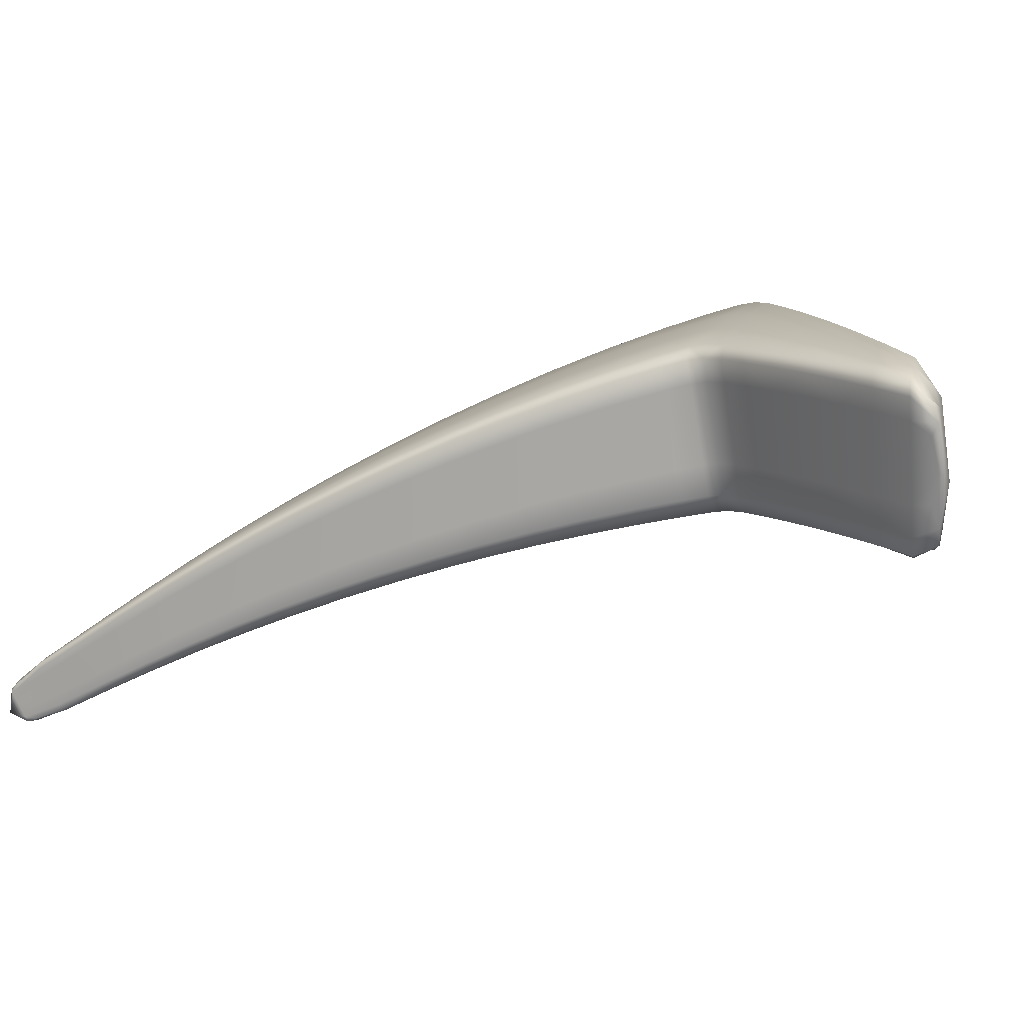
<metadata>
{"format":"obj","ext":"obj","renderer":"f3d","projection":"perspective","resolution":1024,"background":"white","views":[{"elev":63.8,"azim":35.1,"up":"+Z"}]}
</metadata>
<code>
v -6.965 3.198 -3.894
v -3.748 6.029 -1.74
v -5.371 6.191 -3.229
v -4.881 5.147 -3.005
v -6.815 3.103 -3.975
v -6.286 4.647 -3.452
v -5.928 4.101 -3.395
v -5.957 4.473 -3.711
v -6.821 3.135 -3.988
v -6.794 3.606 -3.75
v -6.58 3.511 -3.897
v -6.687 3.563 -3.828
v -6.892 3.167 -3.942
v -6.12 4.574 -3.596
v -6.548 4.126 -3.588
v -6.41 4.071 -3.696
v -6.274 3.997 -3.786
v -5.933 4.415 -3.688
v -6.805 3.124 -3.997
v -6.564 3.488 -3.894
v -6.253 3.956 -3.773
v -6.564 3.381 -3.798
v -6.805 3.11 -3.988
v -6.559 3.426 -3.844
v -5.925 4.237 -3.53
v -6.248 3.835 -3.671
v -6.252 3.743 -3.581
v -4.919 5.84 -3.675
v -6.002 5.165 -3.346
v -5.624 4.94 -3.667
v -5.812 5.071 -3.525
v -5.143 6.042 -3.482
v -5.697 5.68 -3.27
v -5.486 5.56 -3.487
v -5.278 5.395 -3.654
v -4.89 5.73 -3.619
v -5.597 4.864 -3.633
v -5.25 5.302 -3.609
v -5.591 4.454 -3.236
v -5.59 4.633 -3.419
v -4.886 5.403 -3.287
v -5.243 5.021 -3.337
v -5.241 4.802 -3.106
v -6.939 3.157 -3.894
v -6.189 4.226 -3.173
v -6.743 3.457 -3.675
v -6.865 3.124 -3.942
v -6.633 3.406 -3.747
v -6.028 4.137 -3.298
v -6.337 3.773 -3.509
v -6.474 3.841 -3.413
v -6.974 3.175 -3.872
v -6.259 4.287 -3.142
v -6.789 3.486 -3.652
v -6.532 3.886 -3.386
v -6.98 3.191 -3.876
v -6.802 3.548 -3.692
v -6.29 4.468 -3.278
v -6.554 4.007 -3.474
v -5.225 5.381 -2.612
v -5.886 4.611 -2.958
v -5.703 4.499 -3.114
v -5.011 5.215 -2.831
v -5.364 4.858 -2.958
v -5.565 4.996 -2.77
v -5.322 5.499 -2.564
v -5.966 4.691 -2.922
v -5.654 5.094 -2.728
v -6.006 4.93 -3.109
v -5.378 5.85 -2.859
v -5.702 5.39 -2.968
v -3.41 5.524 -2.044
v -4.733 6.696 -2.92
v -4.215 5.569 -2.742
v -4.286 6.269 -3.447
v -5.05 6.657 -3.227
v -4.577 6.241 -3.725
v -4.81 6.479 -3.511
v -4.508 6.51 -3.216
v -4.905 6.807 -3.2
v -4.666 6.62 -3.494
v -4.433 6.371 -3.715
v -4.254 6.154 -3.391
v -4.549 6.117 -3.657
v -4.405 6.243 -3.645
v -4.54 5.462 -2.94
v -4.548 5.75 -3.268
v -4.234 5.824 -3.04
v -4.402 5.869 -3.242
v -4.392 5.575 -2.902
v -3.478 5.723 -2.202
v -4.438 6.484 -2.475
v -4.033 6.075 -3.013
v -4.236 6.299 -2.769
v -3.615 5.886 -1.983
v -4.086 6.258 -2.031
v -3.906 6.075 -2.321
v -3.724 5.867 -2.579
v -3.439 5.659 -2.226
v -3.997 5.98 -2.982
v -3.69 5.795 -2.573
v -3.936 5.539 -2.494
v -3.96 5.729 -2.722
v -3.414 5.574 -2.143
v -3.651 5.628 -2.405
v -3.63 5.508 -2.25
v -4.552 5.859 -2.276
v -4.895 5.736 -2.495
v -4.674 5.542 -2.742
v -4.341 5.658 -2.538
v -4.525 5.659 -2.696
v -4.745 5.861 -2.441
v -4.65 5.992 -2.212
v -4.996 5.871 -2.444
v -4.846 6.002 -2.387
v -5.059 6.272 -2.792
v -4.723 6.353 -2.524
v -4.914 6.413 -2.749
v -3.635 5.775 -1.641
v -4.249 5.835 -2.023
v -4.053 5.636 -2.294
v -3.498 5.617 -1.873
v -3.738 5.613 -2.055
v -3.918 5.809 -1.776
v -3.707 5.869 -1.545
v -4.34 5.954 -1.945
v -4.001 5.914 -1.682
v -4.413 6.229 -2.171
v -3.748 5.971 -1.604
v -4.061 6.098 -1.822
v -3.698 5.97 -1.658
v -3.894 6.144 -1.819
v -4.091 6.205 -1.918
v -3.876 6.032 -1.657
v -5.396 6.06 -3.051
v -5.537 5.936 -3.245
v -5.719 5.567 -3.124
v -5.543 5.62 -2.91
v -4.875 5.244 -3.131
v -5.063 4.975 -3.052
v -5.234 4.886 -3.209
v -5.066 5.212 -3.308
v -5.92 4.153 -3.456
v -6.092 3.922 -3.485
v -6.244 3.778 -3.622
v -6.088 4.037 -3.597
v -6.026 4.518 -3.664
v -6.117 4.236 -3.745
v -6.332 4.03 -3.749
v -6.268 4.323 -3.642
v -6.625 3.534 -3.868
v -6.727 3.266 -3.96
v -6.88 3.101 -3.981
v -6.82 3.309 -3.9
v -6.914 3.348 -3.836
v -6.749 3.593 -3.788
v -6.953 3.134 -3.934
v -6.419 4.387 -3.517
v -6.216 4.631 -3.527
v -6.49 4.113 -3.643
v -6.672 3.866 -3.667
v -6.549 3.817 -3.759
v -6.427 3.755 -3.837
v -5.933 4.45 -3.719
v -6.095 4.187 -3.727
v -6.254 3.98 -3.793
v -6.714 3.252 -3.963
v -6.845 3.085 -4.004
v -6.565 3.5 -3.904
v -6.409 3.723 -3.828
v -6.719 3.199 -3.916
v -6.846 3.071 -3.998
v -6.712 3.221 -3.94
v -6.557 3.397 -3.82
v -6.845 3.079 -4.002
v -6.562 3.46 -3.871
v -5.93 4.334 -3.616
v -6.251 3.901 -3.726
v -6.403 3.631 -3.751
v -6.409 3.562 -3.685
v -5.014 5.93 -3.596
v -5.1 5.618 -3.66
v -5.367 5.468 -3.586
v -5.317 5.802 -3.48
v -5.704 4.998 -3.609
v -5.792 4.708 -3.685
v -5.968 4.824 -3.557
v -6.146 4.906 -3.395
v -5.921 5.145 -3.441
v -5.273 6.157 -3.366
v -5.607 5.654 -3.386
v -5.852 5.423 -3.304
v -5.651 5.317 -3.502
v -5.453 5.169 -3.657
v -4.888 5.794 -3.685
v -5.072 5.517 -3.61
v -5.249 5.357 -3.664
v -5.767 4.64 -3.657
v -5.598 4.909 -3.676
v -5.425 5.084 -3.617
v -5.761 4.278 -3.312
v -5.759 4.436 -3.471
v -5.582 4.522 -3.318
v -5.595 4.759 -3.536
v -4.891 5.583 -3.467
v -5.249 5.175 -3.486
v -5.418 4.828 -3.374
v -5.417 4.629 -3.167
v -6.562 4.081 -3.53
v -6.424 4.238 -3.373
v -6.302 4.577 -3.366
v -6.111 4.183 -3.234
v -6.334 4.033 -3.29
v -6.408 3.808 -3.459
v -6.185 3.955 -3.401
v -6.928 3.104 -3.943
v -6.78 3.223 -3.874
v -6.69 3.433 -3.71
v -6.876 3.267 -3.812
v -6.868 3.077 -3.982
v -6.59 3.386 -3.775
v -5.966 4.103 -3.347
v -6.284 3.746 -3.547
v -6.486 3.589 -3.624
v -6.609 3.649 -3.541
v -6.234 4.251 -3.139
v -6.398 4.086 -3.261
v -6.512 3.86 -3.386
v -6.979 3.127 -3.911
v -6.773 3.471 -3.656
v -6.917 3.289 -3.788
v -6.662 3.685 -3.517
v -6.99 3.145 -3.909
v -6.924 3.321 -3.805
v -6.806 3.585 -3.719
v -6.99 3.136 -3.905
v -6.797 3.514 -3.667
v -6.277 4.366 -3.196
v -6.545 3.939 -3.42
v -6.678 3.777 -3.58
v -5.122 5.301 -2.717
v -5.398 5.189 -2.687
v -5.468 4.93 -2.861
v -5.19 5.036 -2.891
v -6.04 4.419 -3.063
v -5.867 4.318 -3.203
v -5.798 4.557 -3.033
v -5.632 4.455 -3.175
v -4.929 5.15 -2.916
v -5.287 4.804 -3.031
v -5.535 4.679 -3.032
v -5.727 4.804 -2.861
v -5.285 5.428 -2.551
v -5.491 5.296 -2.642
v -5.621 5.035 -2.718
v -6.115 4.489 -3.029
v -5.937 4.643 -2.915
v -5.812 4.892 -2.821
v -6.15 4.699 -3.19
v -6.021 5.073 -3.23
v -5.989 4.794 -2.996
v -5.354 5.652 -2.682
v -5.681 5.223 -2.824
v -5.856 5.16 -3.035
v -3.393 5.557 -2.043
v -3.472 5.493 -2.135
v -3.63 5.548 -2.327
v -3.487 5.578 -2.254
v -4.214 5.664 -2.876
v -4.315 5.58 -2.837
v -4.388 5.687 -3.053
v -4.329 5.86 -3.162
v -4.381 6.375 -3.352
v -4.369 6.34 -3.611
v -4.532 6.481 -3.625
v -4.598 6.587 -3.386
v -4.676 6.347 -3.638
v -4.733 6.061 -3.699
v -4.962 6.283 -3.494
v -5.197 6.448 -3.224
v -4.947 6.614 -3.383
v -4.831 6.774 -3.091
v -4.638 6.646 -3.078
v -4.803 6.761 -3.361
v -4.965 6.772 -3.233
v -4.724 6.588 -3.524
v -4.49 6.341 -3.742
v -4.255 6.218 -3.461
v -4.34 6.217 -3.546
v -4.402 6.316 -3.726
v -4.704 5.944 -3.636
v -4.545 6.189 -3.735
v -4.462 6.213 -3.671
v -4.695 5.32 -2.966
v -4.701 5.594 -3.273
v -4.535 5.572 -3.086
v -4.553 5.952 -3.48
v -4.248 6.005 -3.231
v -4.408 6.075 -3.461
v -4.461 5.837 -3.268
v -4.453 5.541 -2.928
v -3.501 5.765 -2.049
v -3.553 5.761 -2.37
v -3.802 5.957 -2.471
v -3.724 5.962 -2.107
v -4.12 6.173 -2.912
v -4.171 6.177 -3.239
v -4.384 6.41 -3.001
v -4.598 6.596 -2.707
v -4.354 6.428 -2.623
v -3.642 5.932 -1.816
v -4.012 6.195 -2.17
v -4.267 6.371 -2.249
v -4.077 6.188 -2.542
v -3.884 5.971 -2.793
v -3.43 5.678 -2.159
v -3.521 5.702 -2.376
v -3.697 5.828 -2.606
v -4.137 6.072 -3.195
v -4.003 6.03 -3.035
v -3.848 5.888 -2.775
v -4.084 5.555 -2.622
v -4.107 5.779 -2.887
v -3.938 5.608 -2.6
v -3.982 5.867 -2.863
v -3.416 5.631 -2.113
v -3.673 5.72 -2.496
v -3.809 5.679 -2.561
v -3.784 5.524 -2.37
v -4.933 6.657 -2.983
v -4.832 6.399 -2.659
v -4.751 6.567 -2.727
v -4.451 5.762 -2.402
v -4.662 5.869 -2.373
v -4.639 5.764 -2.564
v -4.445 5.666 -2.632
v -4.827 5.395 -2.779
v -4.788 5.642 -2.614
v -5.046 5.576 -2.544
v -4.588 5.467 -2.838
v -4.259 5.58 -2.64
v -4.439 5.58 -2.796
v -4.586 5.624 -2.724
v -4.808 5.824 -2.472
v -4.611 5.916 -2.203
v -4.762 6.006 -2.316
v -4.806 5.918 -2.369
v -4.956 5.789 -2.427
v -5.145 5.703 -2.494
v -4.91 5.963 -2.419
v -5.206 6.082 -2.818
v -5.078 6.509 -3.018
v -5.032 6.045 -2.583
v -4.689 6.15 -2.336
v -4.884 6.181 -2.531
v -4.975 6.376 -2.782
v -3.537 5.705 -1.749
v -3.748 5.796 -1.659
v -3.831 5.715 -1.91
v -3.576 5.602 -1.942
v -4.41 5.848 -2.154
v -4.206 5.648 -2.42
v -4.154 5.739 -2.154
v -3.977 5.559 -2.4
v -3.423 5.573 -1.943
v -3.668 5.537 -2.164
v -3.897 5.625 -2.173
v -4.085 5.822 -1.897
v -3.632 5.816 -1.586
v -3.826 5.894 -1.558
v -3.969 5.863 -1.698
v -4.505 5.974 -2.083
v -4.304 5.89 -1.948
v -4.172 5.934 -1.811
v -4.579 6.294 -2.354
v -4.446 6.391 -2.321
v -4.377 6.075 -2.032
v -3.668 5.883 -1.583
v -4.032 5.997 -1.734
v -4.24 6.164 -1.994
v -3.901 6.112 -1.726
v -5.561 5.813 -3.083
v -5.056 5.065 -3.166
v -6.084 3.966 -3.536
v -6.181 4.275 -3.703
v -6.767 3.284 -3.935
v -6.874 3.334 -3.865
v -6.355 4.373 -3.582
v -6.62 3.853 -3.713
v -6.479 3.783 -3.805
v -6.096 4.216 -3.753
v -6.714 3.258 -3.967
v -6.41 3.741 -3.844
v -6.711 3.206 -3.929
v -6.713 3.238 -3.952
v -6.092 4.119 -3.668
v -6.406 3.681 -3.792
v -6.401 3.588 -3.716
v -5.193 5.7 -3.587
v -5.867 4.759 -3.632
v -6.071 4.889 -3.48
v -5.443 5.906 -3.372
v -5.767 5.4 -3.409
v -5.537 5.234 -3.593
v -5.07 5.576 -3.67
v -5.767 4.681 -3.694
v -5.425 5.135 -3.666
v -5.753 4.338 -3.384
v -5.764 4.548 -3.572
v -5.072 5.379 -3.472
v -5.423 4.968 -3.507
v -5.409 4.704 -3.26
v -6.435 4.329 -3.445
v -6.262 3.996 -3.343
v -6.83 3.246 -3.842
v -6.742 3.206 -3.899
v -6.127 3.925 -3.444
v -6.438 3.567 -3.656
v -6.55 3.62 -3.581
v -6.375 4.055 -3.26
v -6.903 3.279 -3.794
v -6.644 3.665 -3.518
v -6.926 3.34 -3.817
v -6.922 3.304 -3.794
v -6.413 4.152 -3.305
v -6.672 3.726 -3.541
v -6.685 3.832 -3.622
v -5.298 5.115 -2.785
v -5.957 4.37 -3.13
v -5.801 4.279 -3.257
v -5.109 4.977 -2.97
v -5.461 4.63 -3.099
v -5.635 4.744 -2.943
v -5.456 5.231 -2.631
v -6.088 4.447 -3.024
v -5.781 4.839 -2.813
v -6.164 4.825 -3.295
v -6.135 4.58 -3.093
v -5.52 5.437 -2.749
v -5.837 5.009 -2.906
v -5.872 5.321 -3.173
v -3.47 5.518 -2.197
v -4.313 5.685 -2.982
v -4.467 6.449 -3.519
v -4.83 6.16 -3.615
v -5.096 6.409 -3.371
v -4.732 6.727 -3.251
v -4.861 6.728 -3.393
v -4.589 6.45 -3.653
v -4.338 6.287 -3.623
v -4.701 6.012 -3.709
v -4.458 6.287 -3.752
v -4.689 5.425 -3.103
v -4.706 5.786 -3.471
v -4.339 6.056 -3.371
v -4.466 6.044 -3.488
v -4.448 5.654 -3.079
v -3.627 5.848 -2.259
v -4.262 6.28 -3.141
v -4.509 6.543 -2.86
v -3.824 6.077 -1.953
v -4.189 6.312 -2.393
v -3.966 6.066 -2.688
v -3.528 5.726 -2.401
v -4.14 6.129 -3.257
v -3.855 5.93 -2.818
v -4.085 5.638 -2.743
v -4.126 5.94 -3.055
v -3.506 5.645 -2.321
v -3.831 5.794 -2.677
v -3.786 5.578 -2.461
v -4.855 6.632 -2.882
v -4.557 5.771 -2.498
v -4.94 5.489 -2.657
v -4.743 5.324 -2.87
v -4.361 5.587 -2.733
v -4.501 5.546 -2.823
v -4.701 5.728 -2.593
v -4.722 5.925 -2.301
v -5.107 5.627 -2.479
v -4.87 5.879 -2.401
v -5.224 6.307 -3.029
v -5.179 5.868 -2.623
v -4.8 6.178 -2.453
v -4.947 6.143 -2.564
v -4.994 6.621 -3.017
v -3.665 5.702 -1.796
v -4.312 5.751 -2.282
v -4.127 5.57 -2.524
v -3.509 5.526 -2.053
v -3.824 5.548 -2.28
v -3.994 5.727 -2.03
v -3.796 5.85 -1.58
v -4.467 5.903 -2.08
v -4.138 5.877 -1.821
v -4.61 6.484 -2.532
v -4.544 6.115 -2.189
v -3.852 5.957 -1.592
v -4.207 6.036 -1.88
v -4.273 6.299 -2.116
v -3.489 5.736 -1.831
v -6.946 3.051 -3.983
f 131 2 132 381
f 132 96 133 381
f 133 130 134 381
f 134 129 131 381
f 135 3 136 382
f 136 33 137 382
f 137 71 138 382
f 138 70 135 382
f 139 4 140 383
f 140 43 141 383
f 141 42 142 383
f 142 41 139 383
f 143 7 144 384
f 144 27 145 384
f 145 26 146 384
f 146 25 143 384
f 147 8 148 385
f 148 17 149 385
f 149 16 150 385
f 150 14 147 385
f 151 11 152 386
f 152 9 153 386
f 153 13 154 386
f 154 12 151 386
f 155 10 156 387
f 156 12 154 387
f 154 13 157 387
f 157 1 155 387
f 158 6 159 388
f 159 14 150 388
f 150 16 160 388
f 160 15 158 388
f 161 15 160 389
f 160 16 162 389
f 162 12 156 389
f 156 10 161 389
f 163 11 151 390
f 151 12 162 390
f 162 16 149 390
f 149 17 163 390
f 164 18 165 391
f 165 21 166 391
f 166 17 148 391
f 148 8 164 391
f 167 19 168 392
f 168 9 152 392
f 152 11 169 392
f 169 20 167 392
f 170 20 169 393
f 169 11 163 393
f 163 17 166 393
f 166 21 170 393
f 171 5 172 394
f 172 23 173 394
f 173 24 174 394
f 174 22 171 394
f 175 19 167 395
f 167 20 176 395
f 176 24 173 395
f 173 23 175 395
f 177 25 146 396
f 146 26 178 396
f 178 21 165 396
f 165 18 177 396
f 179 24 176 397
f 176 20 170 397
f 170 21 178 397
f 178 26 179 397
f 180 22 174 398
f 174 24 179 398
f 179 26 145 398
f 145 27 180 398
f 181 28 182 399
f 182 35 183 399
f 183 34 184 399
f 184 32 181 399
f 185 30 186 400
f 186 8 147 400
f 147 14 187 400
f 187 31 185 400
f 188 29 189 401
f 189 31 187 401
f 187 14 159 401
f 159 6 188 401
f 136 3 190 402
f 190 32 184 402
f 184 34 191 402
f 191 33 136 402
f 192 33 191 403
f 191 34 193 403
f 193 31 189 403
f 189 29 192 403
f 194 30 185 404
f 185 31 193 404
f 193 34 183 404
f 183 35 194 404
f 195 36 196 405
f 196 38 197 405
f 197 35 182 405
f 182 28 195 405
f 198 18 164 406
f 164 8 186 406
f 186 30 199 406
f 199 37 198 406
f 200 37 199 407
f 199 30 194 407
f 194 35 197 407
f 197 38 200 407
f 201 7 143 408
f 143 25 202 408
f 202 40 203 408
f 203 39 201 408
f 177 18 198 409
f 198 37 204 409
f 204 40 202 409
f 202 25 177 409
f 205 41 142 410
f 142 42 206 410
f 206 38 196 410
f 196 36 205 410
f 207 40 204 411
f 204 37 200 411
f 200 38 206 411
f 206 42 207 411
f 208 39 203 412
f 203 40 207 412
f 207 42 141 412
f 141 43 208 412
f 158 15 209 413
f 209 59 210 413
f 210 58 211 413
f 211 6 158 413
f 212 45 213 414
f 213 51 214 414
f 214 50 215 414
f 215 49 212 414
f 216 47 217 415
f 217 48 218 415
f 218 46 219 415
f 219 44 216 415
f 220 5 171 416
f 171 22 221 416
f 221 48 217 416
f 217 47 220 416
f 144 7 222 417
f 222 49 215 417
f 215 50 223 417
f 223 27 144 417
f 180 27 223 418
f 223 50 224 418
f 224 48 221 418
f 221 22 180 418
f 225 46 218 419
f 218 48 224 419
f 224 50 214 419
f 214 51 225 419
f 213 45 226 420
f 226 53 227 420
f 227 55 228 420
f 228 51 213 420
f 229 44 219 421
f 219 46 230 421
f 230 54 231 421
f 231 52 229 421
f 225 51 228 422
f 228 55 232 422
f 232 54 230 422
f 230 46 225 422
f 155 1 233 423
f 233 56 234 423
f 234 57 235 423
f 235 10 155 423
f 236 52 231 424
f 231 54 237 424
f 237 57 234 424
f 234 56 236 424
f 227 53 238 425
f 238 58 210 425
f 210 59 239 425
f 239 55 227 425
f 237 54 232 426
f 232 55 239 426
f 239 59 240 426
f 240 57 237 426
f 161 10 235 427
f 235 57 240 427
f 240 59 209 427
f 209 15 161 427
f 241 60 242 428
f 242 65 243 428
f 243 64 244 428
f 244 63 241 428
f 245 45 212 429
f 212 49 246 429
f 246 62 247 429
f 247 61 245 429
f 222 7 201 430
f 201 39 248 430
f 248 62 246 430
f 246 49 222 430
f 249 63 244 431
f 244 64 250 431
f 250 43 140 431
f 140 4 249 431
f 251 62 248 432
f 248 39 208 432
f 208 43 250 432
f 250 64 251 432
f 252 61 247 433
f 247 62 251 433
f 251 64 243 433
f 243 65 252 433
f 253 66 254 434
f 254 68 255 434
f 255 65 242 434
f 242 60 253 434
f 256 53 226 435
f 226 45 245 435
f 245 61 257 435
f 257 67 256 435
f 258 67 257 436
f 257 61 252 436
f 252 65 255 436
f 255 68 258 436
f 188 6 211 437
f 211 58 259 437
f 259 69 260 437
f 260 29 188 437
f 238 53 256 438
f 256 67 261 438
f 261 69 259 438
f 259 58 238 438
f 262 70 138 439
f 138 71 263 439
f 263 68 254 439
f 254 66 262 439
f 264 69 261 440
f 261 67 258 440
f 258 68 263 440
f 263 71 264 440
f 192 29 260 441
f 260 69 264 441
f 264 71 137 441
f 137 33 192 441
f 265 72 266 442
f 266 106 267 442
f 267 105 268 442
f 268 104 265 442
f 269 74 270 443
f 270 90 271 443
f 271 89 272 443
f 272 88 269 443
f 273 75 274 444
f 274 82 275 444
f 275 81 276 444
f 276 79 273 444
f 277 77 278 445
f 278 28 181 445
f 181 32 279 445
f 279 78 277 445
f 280 76 281 446
f 281 78 279 446
f 279 32 190 446
f 190 3 280 446
f 282 73 283 447
f 283 79 276 447
f 276 81 284 447
f 284 80 282 447
f 285 80 284 448
f 284 81 286 448
f 286 78 281 448
f 281 76 285 448
f 287 77 277 449
f 277 78 286 449
f 286 81 275 449
f 275 82 287 449
f 288 83 289 450
f 289 85 290 450
f 290 82 274 450
f 274 75 288 450
f 291 36 195 451
f 195 28 278 451
f 278 77 292 451
f 292 84 291 451
f 293 84 292 452
f 292 77 287 452
f 287 82 290 452
f 290 85 293 452
f 294 4 139 453
f 139 41 295 453
f 295 87 296 453
f 296 86 294 453
f 205 36 291 454
f 291 84 297 454
f 297 87 295 454
f 295 41 205 454
f 298 88 272 455
f 272 89 299 455
f 299 85 289 455
f 289 83 298 455
f 300 87 297 456
f 297 84 293 456
f 293 85 299 456
f 299 89 300 456
f 301 86 296 457
f 296 87 300 457
f 300 89 271 457
f 271 90 301 457
f 302 91 303 458
f 303 98 304 458
f 304 97 305 458
f 305 95 302 458
f 306 93 307 459
f 307 75 273 459
f 273 79 308 459
f 308 94 306 459
f 309 92 310 460
f 310 94 308 460
f 308 79 283 460
f 283 73 309 460
f 132 2 311 461
f 311 95 305 461
f 305 97 312 461
f 312 96 132 461
f 313 96 312 462
f 312 97 314 462
f 314 94 310 462
f 310 92 313 462
f 315 93 306 463
f 306 94 314 463
f 314 97 304 463
f 304 98 315 463
f 316 99 317 464
f 317 101 318 464
f 318 98 303 464
f 303 91 316 464
f 319 83 288 465
f 288 75 307 465
f 307 93 320 465
f 320 100 319 465
f 321 100 320 466
f 320 93 315 466
f 315 98 318 466
f 318 101 321 466
f 322 74 269 467
f 269 88 323 467
f 323 103 324 467
f 324 102 322 467
f 298 83 319 468
f 319 100 325 468
f 325 103 323 468
f 323 88 298 468
f 326 104 268 469
f 268 105 327 469
f 327 101 317 469
f 317 99 326 469
f 328 103 325 470
f 325 100 321 470
f 321 101 327 470
f 327 105 328 470
f 329 102 324 471
f 324 103 328 471
f 328 105 267 471
f 267 106 329 471
f 282 80 330 472
f 330 118 331 472
f 331 117 332 472
f 332 73 282 472
f 333 107 334 473
f 334 112 335 473
f 335 111 336 473
f 336 110 333 473
f 241 63 337 474
f 337 109 338 474
f 338 108 339 474
f 339 60 241 474
f 249 4 294 475
f 294 86 340 475
f 340 109 337 475
f 337 63 249 475
f 270 74 341 476
f 341 110 336 476
f 336 111 342 476
f 342 90 270 476
f 301 90 342 477
f 342 111 343 477
f 343 109 340 477
f 340 86 301 477
f 344 108 338 478
f 338 109 343 478
f 343 111 335 478
f 335 112 344 478
f 334 107 345 479
f 345 113 346 479
f 346 115 347 479
f 347 112 334 479
f 253 60 339 480
f 339 108 348 480
f 348 114 349 480
f 349 66 253 480
f 344 112 347 481
f 347 115 350 481
f 350 114 348 481
f 348 108 344 481
f 280 3 135 482
f 135 70 351 482
f 351 116 352 482
f 352 76 280 482
f 262 66 349 483
f 349 114 353 483
f 353 116 351 483
f 351 70 262 483
f 346 113 354 484
f 354 117 331 484
f 331 118 355 484
f 355 115 346 484
f 353 114 350 485
f 350 115 355 485
f 355 118 356 485
f 356 116 353 485
f 285 76 352 486
f 352 116 356 486
f 356 118 330 486
f 330 80 285 486
f 357 119 358 487
f 358 124 359 487
f 359 123 360 487
f 360 122 357 487
f 361 107 333 488
f 333 110 362 488
f 362 121 363 488
f 363 120 361 488
f 341 74 322 489
f 322 102 364 489
f 364 121 362 489
f 362 110 341 489
f 365 122 360 490
f 360 123 366 490
f 366 106 266 490
f 266 72 365 490
f 367 121 364 491
f 364 102 329 491
f 329 106 366 491
f 366 123 367 491
f 368 120 363 492
f 363 121 367 492
f 367 123 359 492
f 359 124 368 492
f 369 125 370 493
f 370 127 371 493
f 371 124 358 493
f 358 119 369 493
f 372 113 345 494
f 345 107 361 494
f 361 120 373 494
f 373 126 372 494
f 374 126 373 495
f 373 120 368 495
f 368 124 371 495
f 371 127 374 495
f 309 73 332 496
f 332 117 375 496
f 375 128 376 496
f 376 92 309 496
f 354 113 372 497
f 372 126 377 497
f 377 128 375 497
f 375 117 354 497
f 378 129 134 498
f 134 130 379 498
f 379 127 370 498
f 370 125 378 498
f 380 128 377 499
f 377 126 374 499
f 374 127 379 499
f 379 130 380 499
f 313 92 376 500
f 376 128 380 500
f 380 130 133 500
f 133 96 313 500
f 131 129 378 501
f 378 125 369 501
f 369 119 357 501
f 357 122 365 501
f 365 72 265 501
f 265 104 326 501
f 326 99 316 501
f 316 91 302 501
f 302 95 311 501
f 311 2 131 501
f 153 9 168 502
f 168 19 175 502
f 175 23 172 502
f 172 5 220 502
f 220 47 216 502
f 216 44 229 502
f 229 52 236 502
f 236 56 233 502
f 233 1 157 502
f 157 13 153 502

</code>
